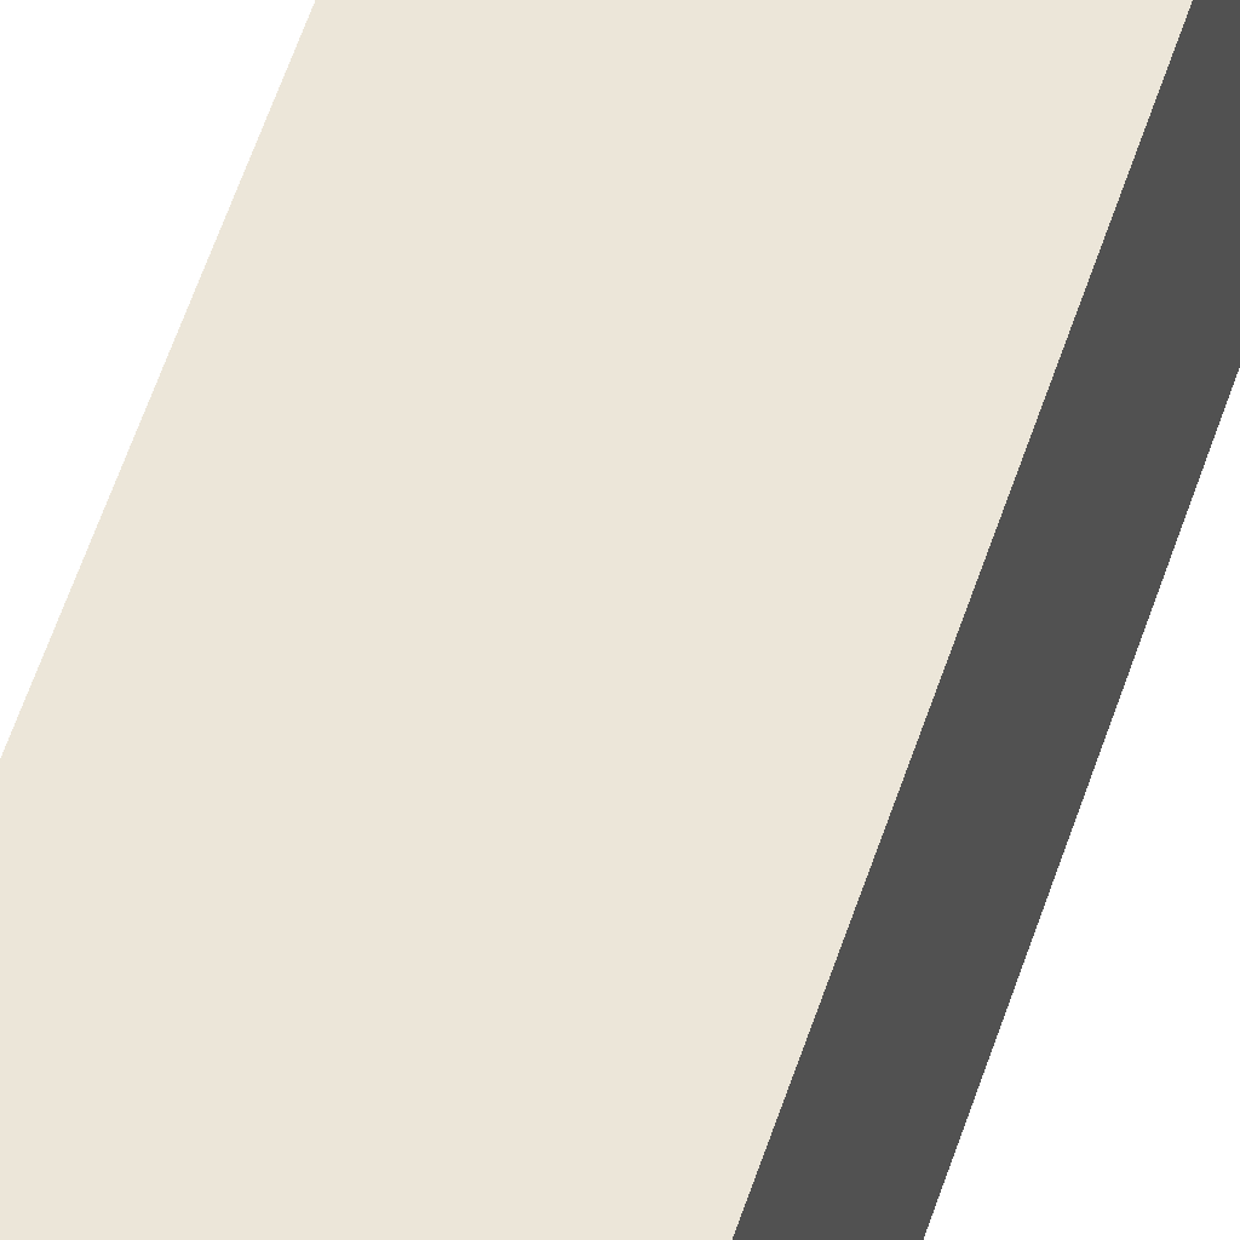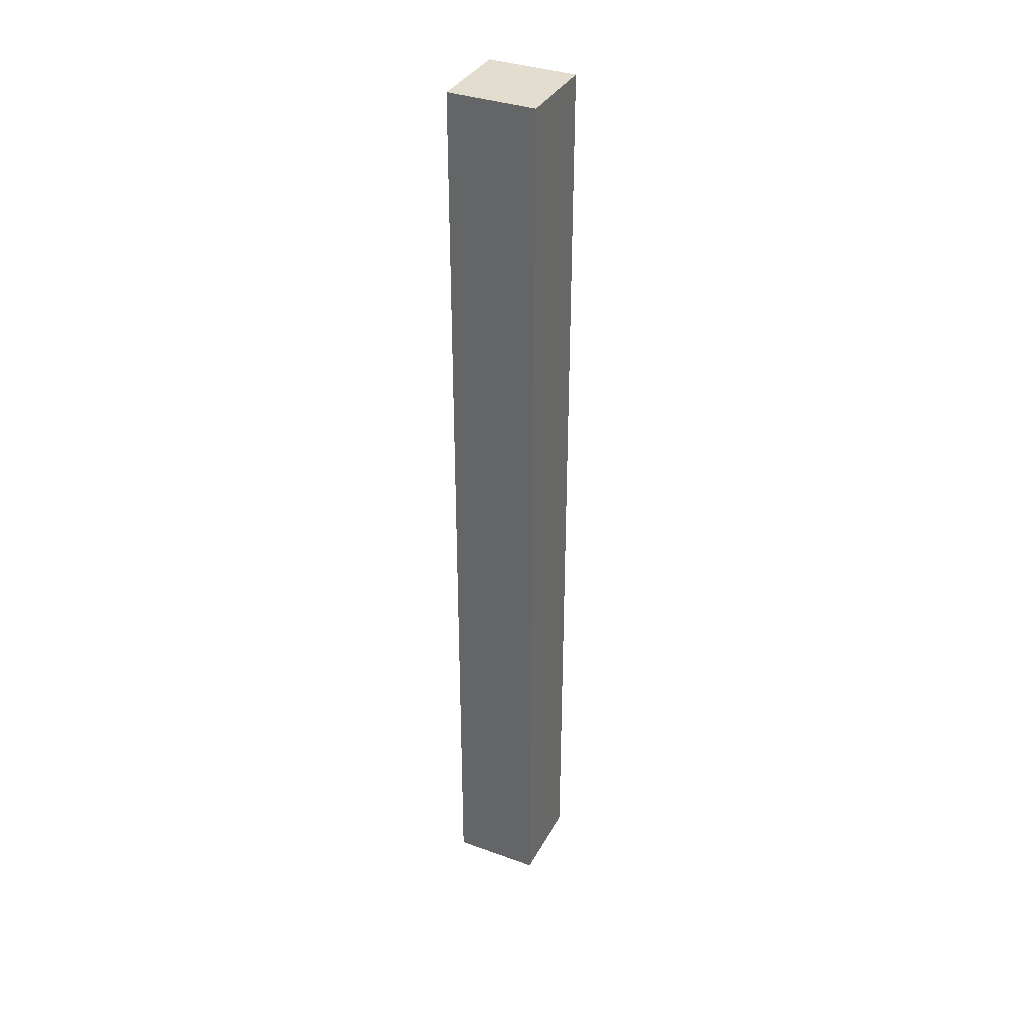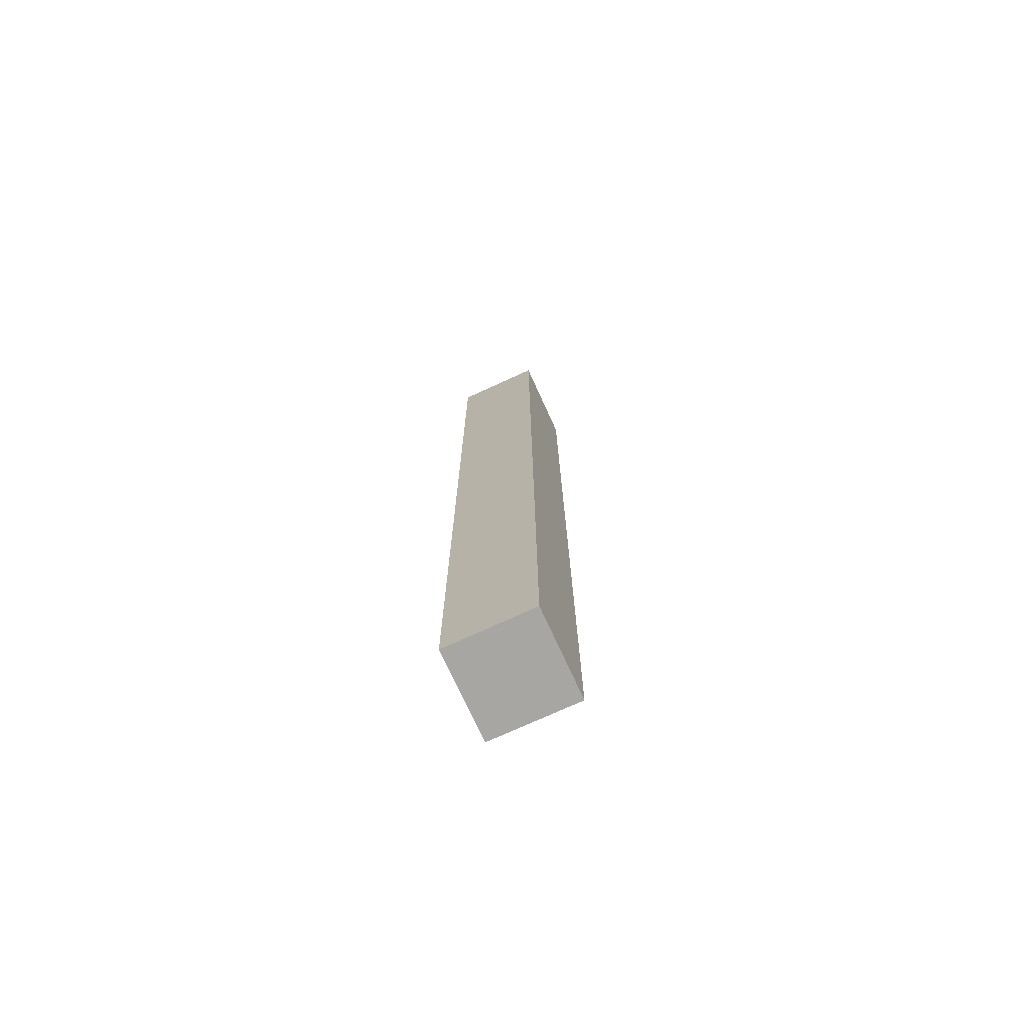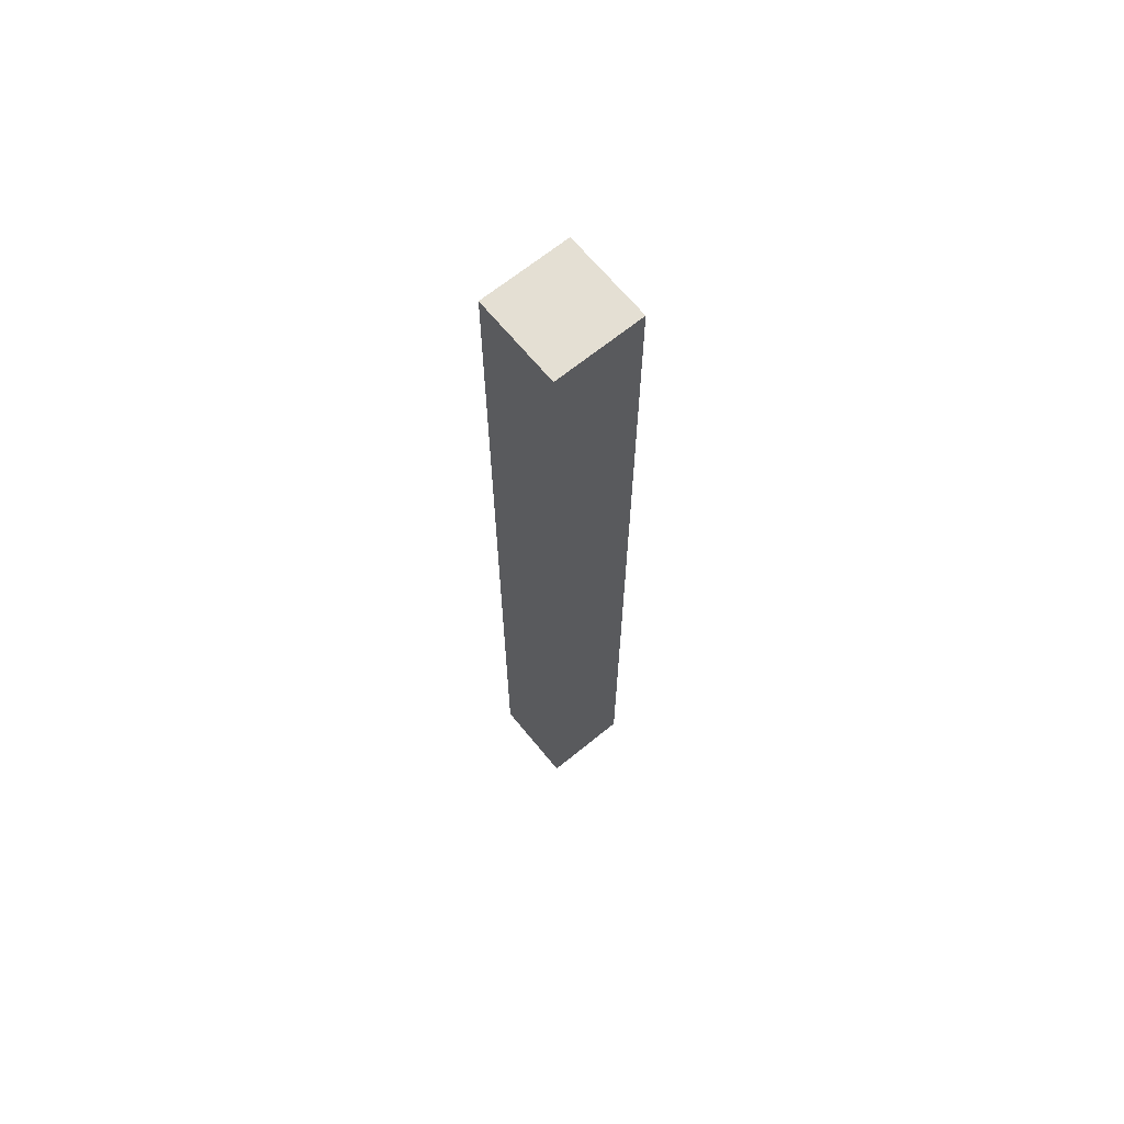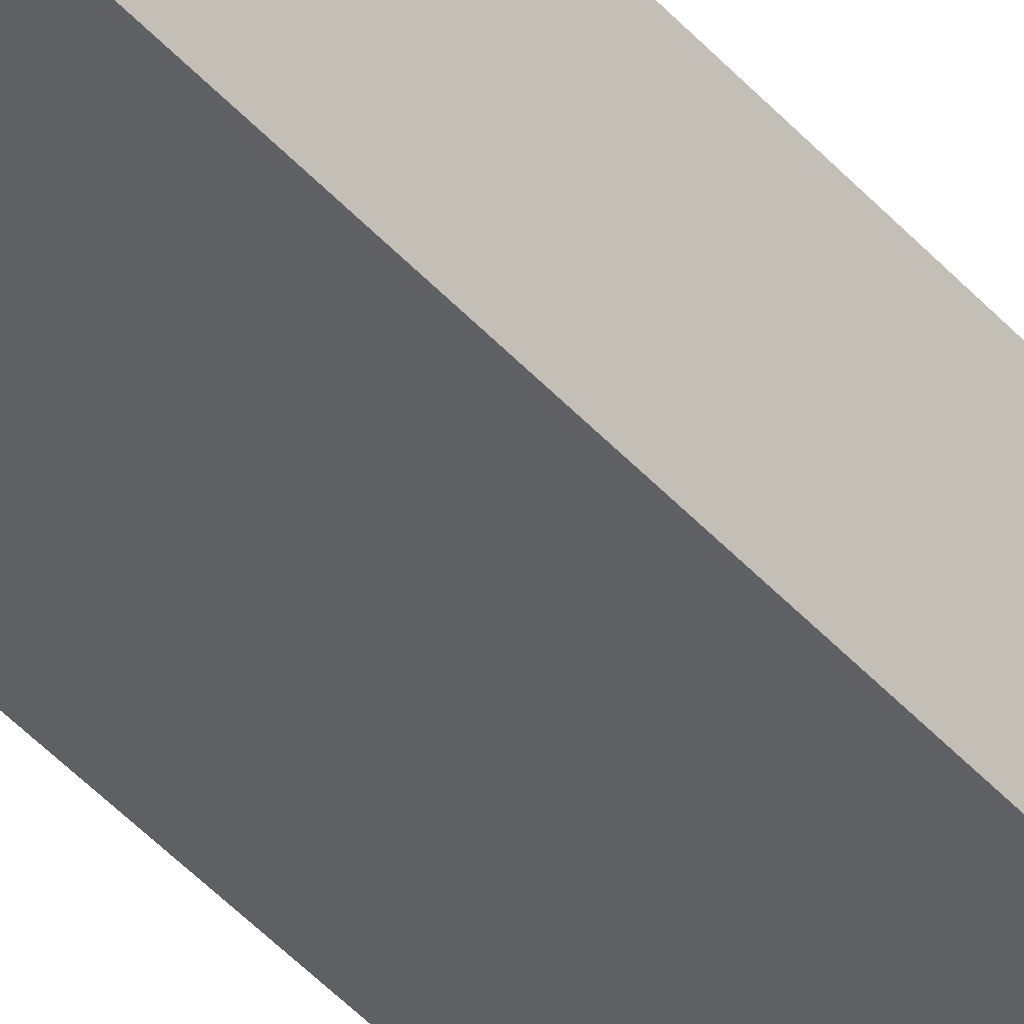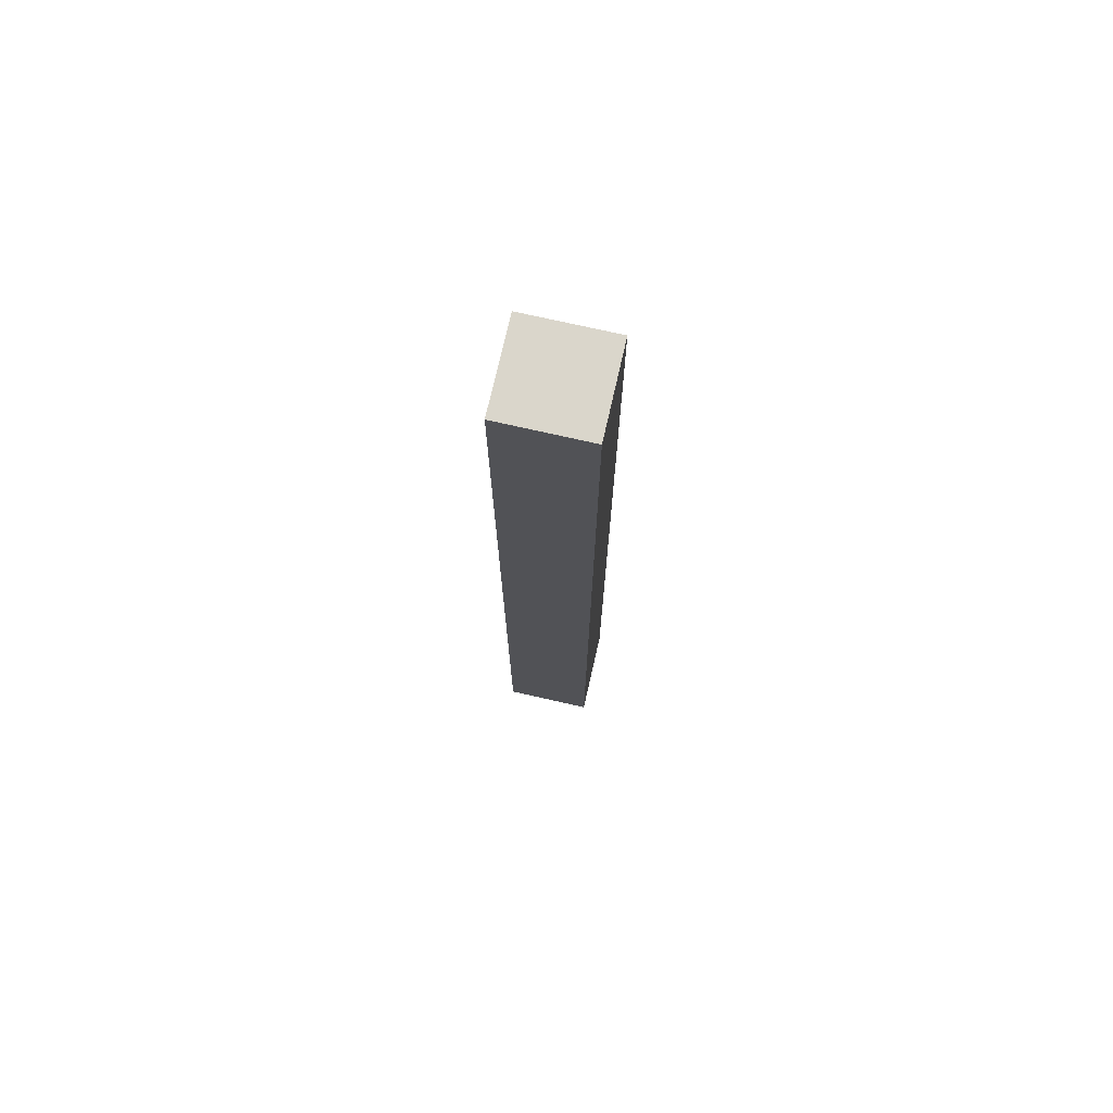
<metadata>
{"format":"obj","ext":"obj","renderer":"f3d","projection":"perspective","resolution":1024,"background":"white","views":[{"elev":49.3,"azim":-163.6,"up":"+Y"},{"elev":35.5,"azim":-64.6,"up":"+Z"},{"elev":-74.1,"azim":-155.4,"up":"+Z"},{"elev":66.8,"azim":-129.3,"up":"+Z"},{"elev":-45.2,"azim":38.7,"up":"+Y"},{"elev":73.9,"azim":12.8,"up":"+Z"}]}
</metadata>
<code>
o Component_16_1/Component_16/mesh17/mesh17-geometry#mesh17-geometry
v -0.7039 -0.4356 -0.204
v -0.677 -0.4088 -0.204
v -0.677 -0.4356 -0.204
v -0.7039 -0.4088 -0.204
v -0.677 -0.4356 0.08692
v -0.7039 -0.4356 0.08692
v -0.7039 -0.4088 0.08692
v -0.677 -0.4088 0.08692
f 1 2 3
f 2 1 4
f 3 2 1
f 4 1 2
f 2 5 3
f 3 5 2
f 5 1 3
f 3 1 5
f 6 4 1
f 1 4 6
f 7 2 4
f 4 2 7
f 5 2 8
f 8 2 5
f 1 5 6
f 6 5 1
f 4 6 7
f 7 6 4
f 2 7 8
f 8 7 2
f 7 5 8
f 8 5 7
f 5 7 6
f 6 7 5

</code>
